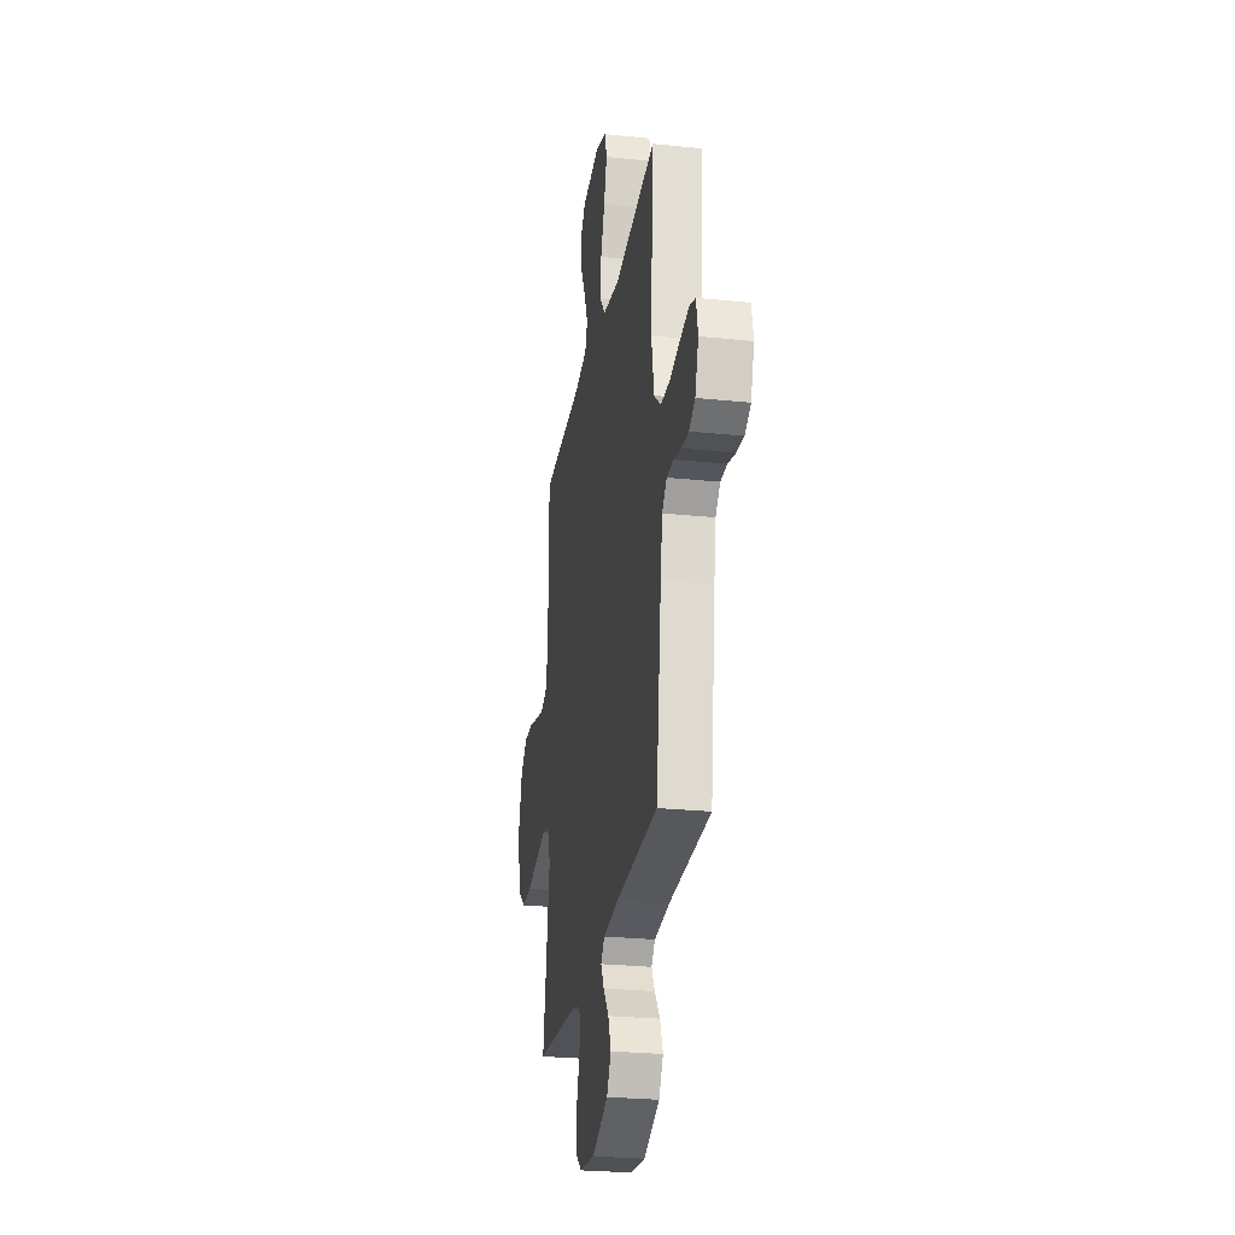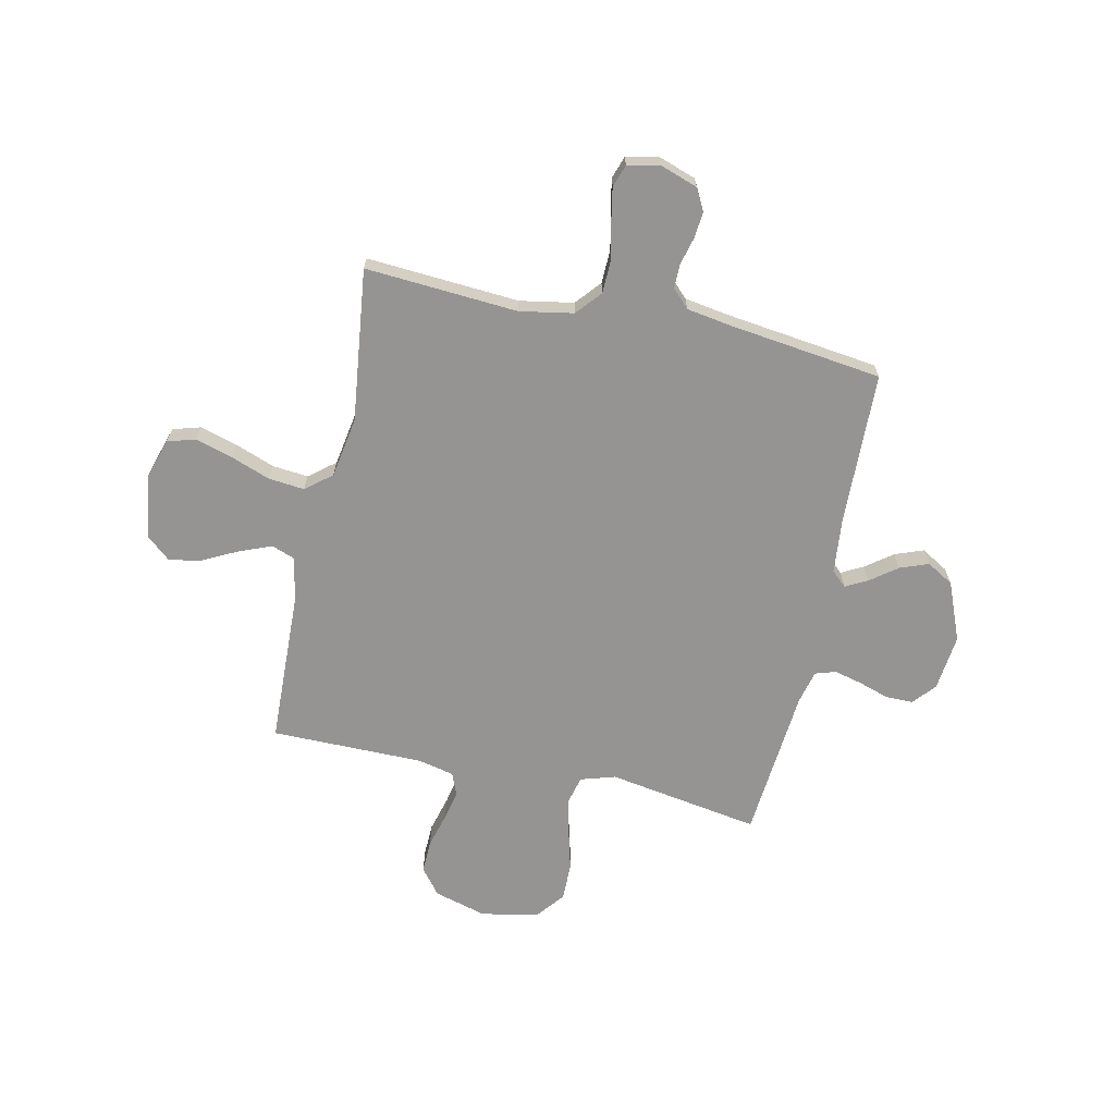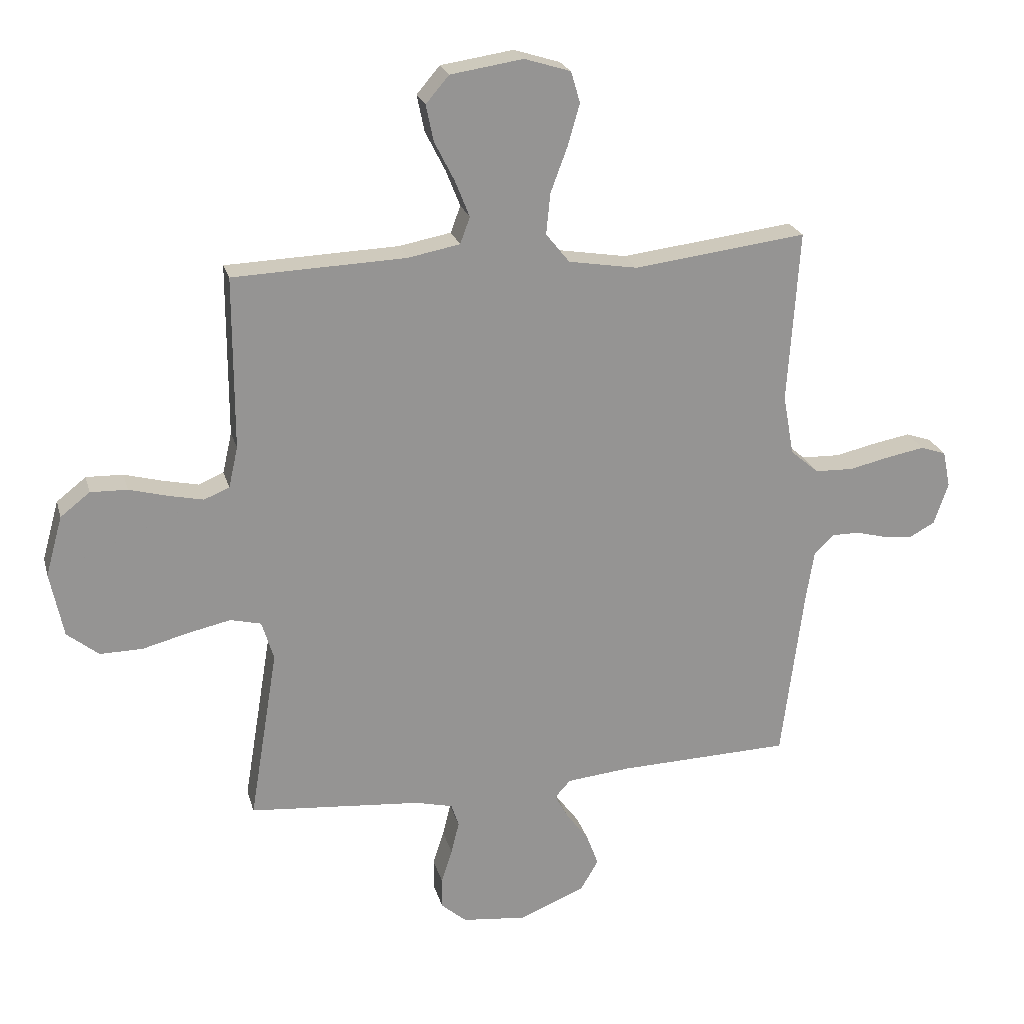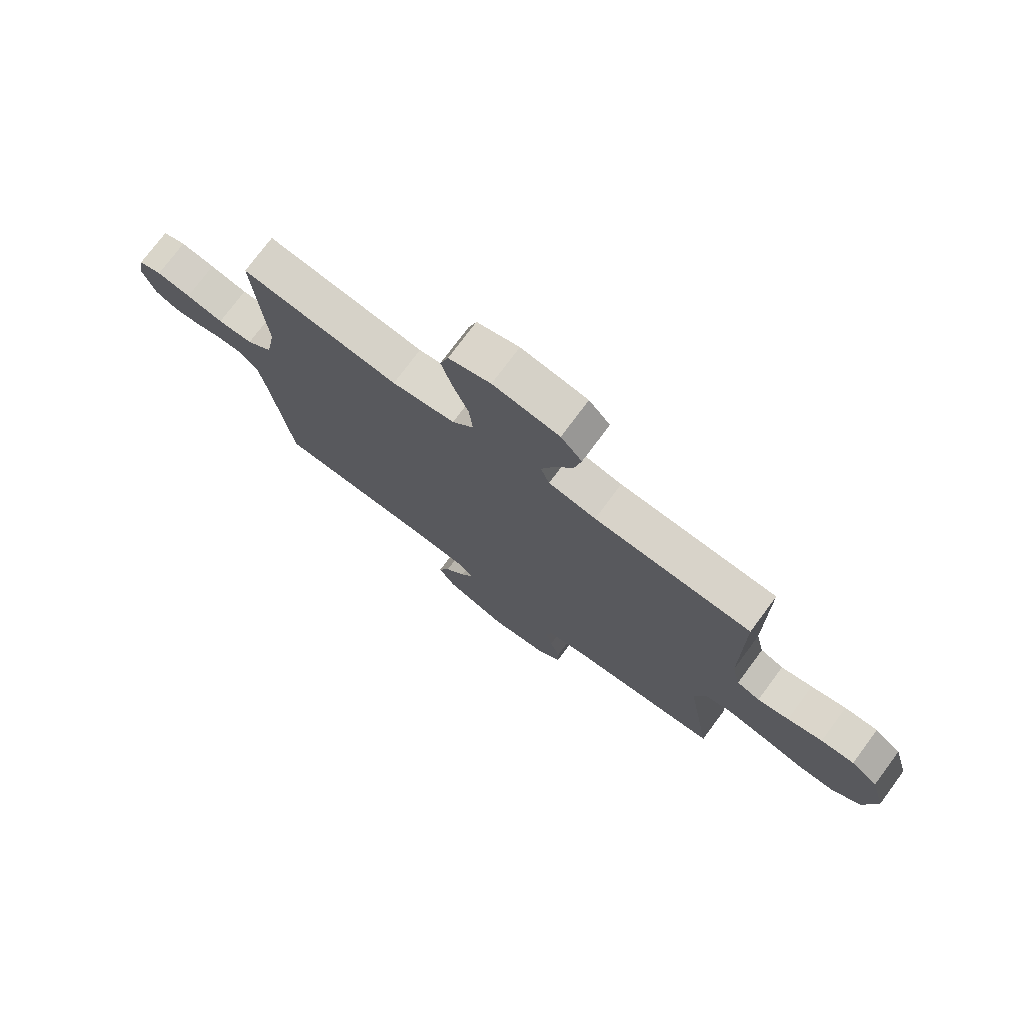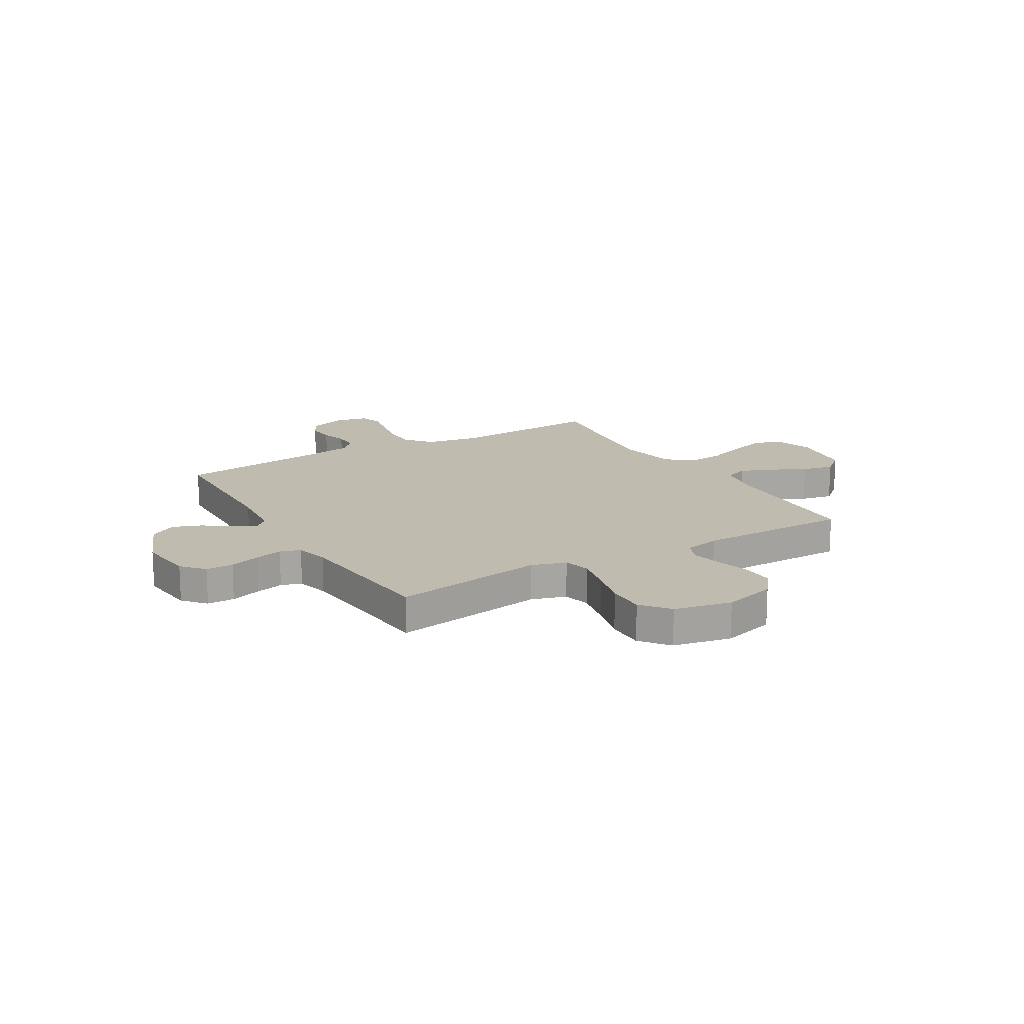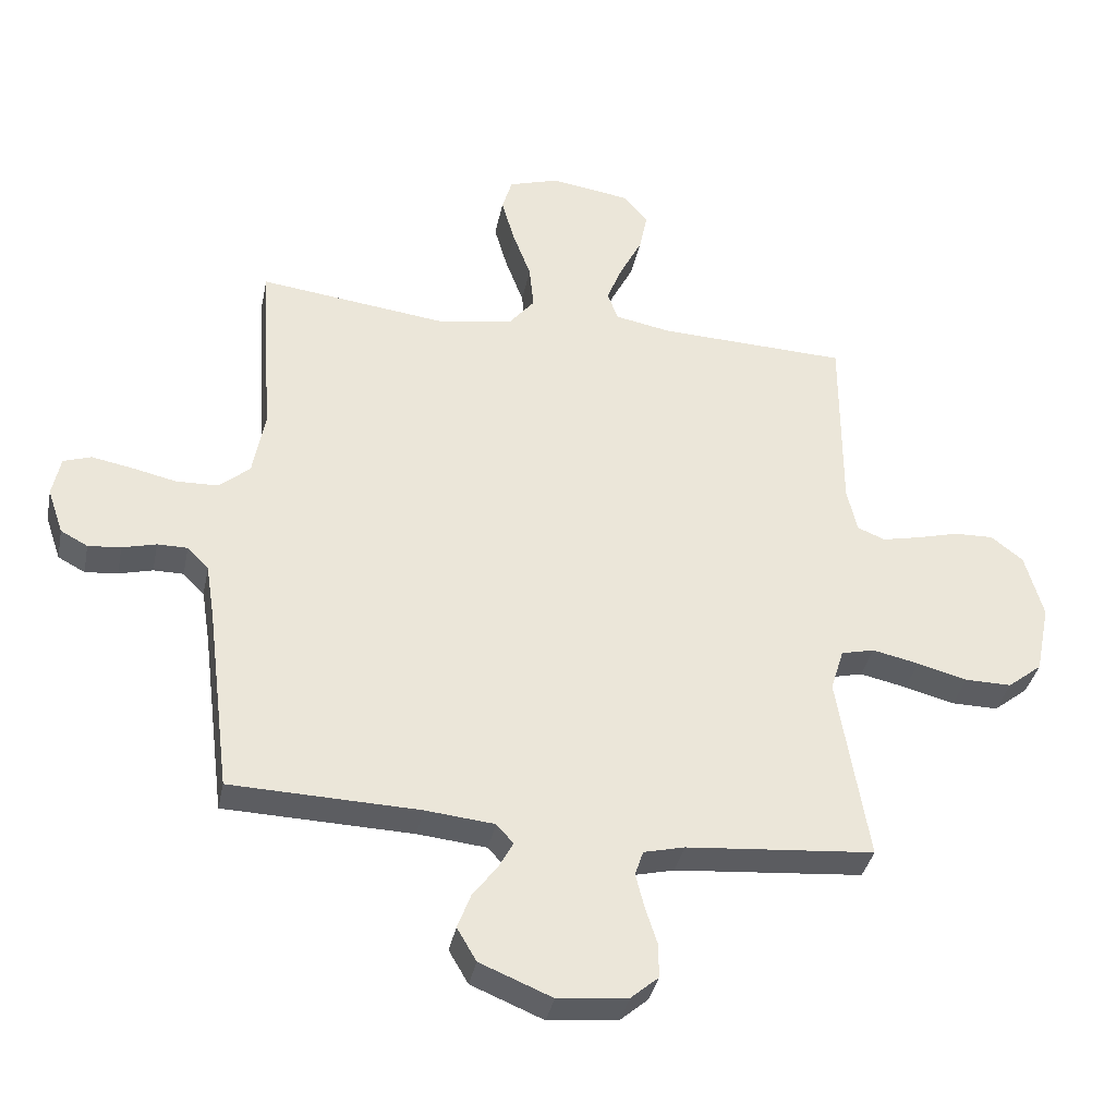
<metadata>
{"format":"obj","ext":"obj","renderer":"f3d","projection":"perspective","resolution":1024,"background":"white","views":[{"elev":-26.3,"azim":80.6,"up":"+Z"},{"elev":-67.1,"azim":77.7,"up":"+Y"},{"elev":22.8,"azim":-14.3,"up":"+Z"},{"elev":75.3,"azim":-143.4,"up":"+Z"},{"elev":16.2,"azim":-120.6,"up":"+Y"},{"elev":-36.7,"azim":168.6,"up":"+Z"}]}
</metadata>
<code>
v -0.5 0.07 0.5
v -0.2 0.07 0.511
v -0.11 0.07 0.528
v -0.093 0.07 0.574
v -0.118 0.07 0.637
v -0.153 0.07 0.706
v -0.166 0.07 0.769
v -0.126 0.07 0.816
v 0 0.07 0.835
v 0.08 0.07 0.81
v 0.096 0.07 0.756
v 0.075 0.07 0.683
v 0.046 0.07 0.605
v 0.039 0.07 0.534
v 0.08 0.07 0.483
v 0.2 0.07 0.463
v 0.5 0.07 0.5
v 0.48 0.07 0.2
v 0.499 0.07 0.095
v 0.548 0.07 0.053
v 0.615 0.07 0.051
v 0.686 0.07 0.067
v 0.751 0.07 0.079
v 0.795 0.07 0.064
v 0.808 0.07 0
v 0.783 0.07 -0.073
v 0.74 0.07 -0.096
v 0.688 0.07 -0.091
v 0.634 0.07 -0.077
v 0.586 0.07 -0.077
v 0.552 0.07 -0.111
v 0.538 0.07 -0.2
v 0.5 0.07 -0.5
v 0.2 0.07 -0.509
v 0.09 0.07 -0.52
v 0.063 0.07 -0.55
v 0.086 0.07 -0.593
v 0.125 0.07 -0.645
v 0.146 0.07 -0.701
v 0.115 0.07 -0.754
v 0 0.07 -0.801
v -0.111 0.07 -0.789
v -0.155 0.07 -0.751
v -0.155 0.07 -0.697
v -0.136 0.07 -0.638
v -0.122 0.07 -0.582
v -0.135 0.07 -0.542
v -0.2 0.07 -0.526
v -0.5 0.07 -0.5
v -0.451 0.07 -0.2
v -0.472 0.07 -0.132
v -0.525 0.07 -0.119
v -0.599 0.07 -0.135
v -0.679 0.07 -0.156
v -0.753 0.07 -0.157
v -0.808 0.07 -0.113
v -0.831 0.07 0
v -0.802 0.07 0.104
v -0.751 0.07 0.144
v -0.687 0.07 0.142
v -0.62 0.07 0.124
v -0.56 0.07 0.111
v -0.516 0.07 0.129
v -0.5 0.07 0.2
v -0.5 0 0.5
v -0.2 0 0.511
v -0.11 0 0.528
v -0.093 0 0.574
v -0.118 0 0.637
v -0.153 0 0.706
v -0.166 0 0.769
v -0.126 0 0.816
v 0 0 0.835
v 0.08 0 0.81
v 0.096 0 0.756
v 0.075 0 0.683
v 0.046 0 0.605
v 0.039 0 0.534
v 0.08 0 0.483
v 0.2 0 0.463
v 0.5 0 0.5
v 0.48 0 0.2
v 0.499 0 0.095
v 0.548 0 0.053
v 0.615 0 0.051
v 0.686 0 0.067
v 0.751 0 0.079
v 0.795 0 0.064
v 0.808 0 0
v 0.783 0 -0.073
v 0.74 0 -0.096
v 0.688 0 -0.091
v 0.634 0 -0.077
v 0.586 0 -0.077
v 0.552 0 -0.111
v 0.538 0 -0.2
v 0.5 0 -0.5
v 0.2 0 -0.509
v 0.09 0 -0.52
v 0.063 0 -0.55
v 0.086 0 -0.593
v 0.125 0 -0.645
v 0.146 0 -0.701
v 0.115 0 -0.754
v 0 0 -0.801
v -0.111 0 -0.789
v -0.155 0 -0.751
v -0.155 0 -0.697
v -0.136 0 -0.638
v -0.122 0 -0.582
v -0.135 0 -0.542
v -0.2 0 -0.526
v -0.5 0 -0.5
v -0.451 0 -0.2
v -0.472 0 -0.132
v -0.525 0 -0.119
v -0.599 0 -0.135
v -0.679 0 -0.156
v -0.753 0 -0.157
v -0.808 0 -0.113
v -0.831 0 0
v -0.802 0 0.104
v -0.751 0 0.144
v -0.687 0 0.142
v -0.62 0 0.124
v -0.56 0 0.111
v -0.516 0 0.129
v -0.5 0 0.2
f 58 59 60 61
f 58 61 62
f 57 58 62
f 56 57 62 63
f 53 54 55 56
f 52 53 56 63
f 48 49 50
f 47 48 50 51
f 42 43 44 45
f 42 45 46
f 41 42 46
f 40 41 46 47
f 37 38 39 40
f 36 37 40 47
f 32 33 34
f 31 32 34 35
f 30 31 35
f 26 27 28 29
f 26 29 30
f 25 26 30
f 24 25 30
f 21 22 23 24
f 21 24 30
f 20 21 30 35
f 16 17 18
f 15 16 18 19
f 10 11 12 13
f 8 9 10 13
f 8 13 14
f 5 6 7 8
f 4 5 8 14
f 3 4 14 15
f 64 1 2
f 51 52 63 64
f 19 20 35 36
f 36 47 51 64
f 15 19 36 64
f 2 3 15 64
f 125 124 123 122
f 126 125 122
f 126 122 121
f 127 126 121 120
f 120 119 118 117
f 127 120 117 116
f 114 113 112
f 115 114 112 111
f 109 108 107 106
f 110 109 106
f 110 106 105
f 111 110 105 104
f 104 103 102 101
f 111 104 101 100
f 98 97 96
f 99 98 96 95
f 99 95 94
f 93 92 91 90
f 94 93 90
f 94 90 89
f 94 89 88
f 88 87 86 85
f 94 88 85
f 99 94 85 84
f 82 81 80
f 83 82 80 79
f 77 76 75 74
f 77 74 73 72
f 78 77 72
f 72 71 70 69
f 78 72 69 68
f 79 78 68 67
f 66 65 128
f 128 127 116 115
f 100 99 84 83
f 128 115 111 100
f 128 100 83 79
f 128 79 67 66
f 1 65 66 2
f 2 66 67 3
f 3 67 68 4
f 4 68 69 5
f 5 69 70 6
f 6 70 71 7
f 7 71 72 8
f 8 72 73 9
f 9 73 74 10
f 10 74 75 11
f 11 75 76 12
f 12 76 77 13
f 13 77 78 14
f 14 78 79 15
f 15 79 80 16
f 16 80 81 17
f 17 81 82 18
f 18 82 83 19
f 19 83 84 20
f 20 84 85 21
f 21 85 86 22
f 22 86 87 23
f 23 87 88 24
f 24 88 89 25
f 25 89 90 26
f 26 90 91 27
f 27 91 92 28
f 28 92 93 29
f 29 93 94 30
f 30 94 95 31
f 31 95 96 32
f 32 96 97 33
f 33 97 98 34
f 34 98 99 35
f 35 99 100 36
f 36 100 101 37
f 37 101 102 38
f 38 102 103 39
f 39 103 104 40
f 40 104 105 41
f 41 105 106 42
f 42 106 107 43
f 43 107 108 44
f 44 108 109 45
f 45 109 110 46
f 46 110 111 47
f 47 111 112 48
f 48 112 113 49
f 49 113 114 50
f 50 114 115 51
f 51 115 116 52
f 52 116 117 53
f 53 117 118 54
f 54 118 119 55
f 55 119 120 56
f 56 120 121 57
f 57 121 122 58
f 58 122 123 59
f 59 123 124 60
f 60 124 125 61
f 61 125 126 62
f 62 126 127 63
f 63 127 128 64
f 64 128 65 1

</code>
